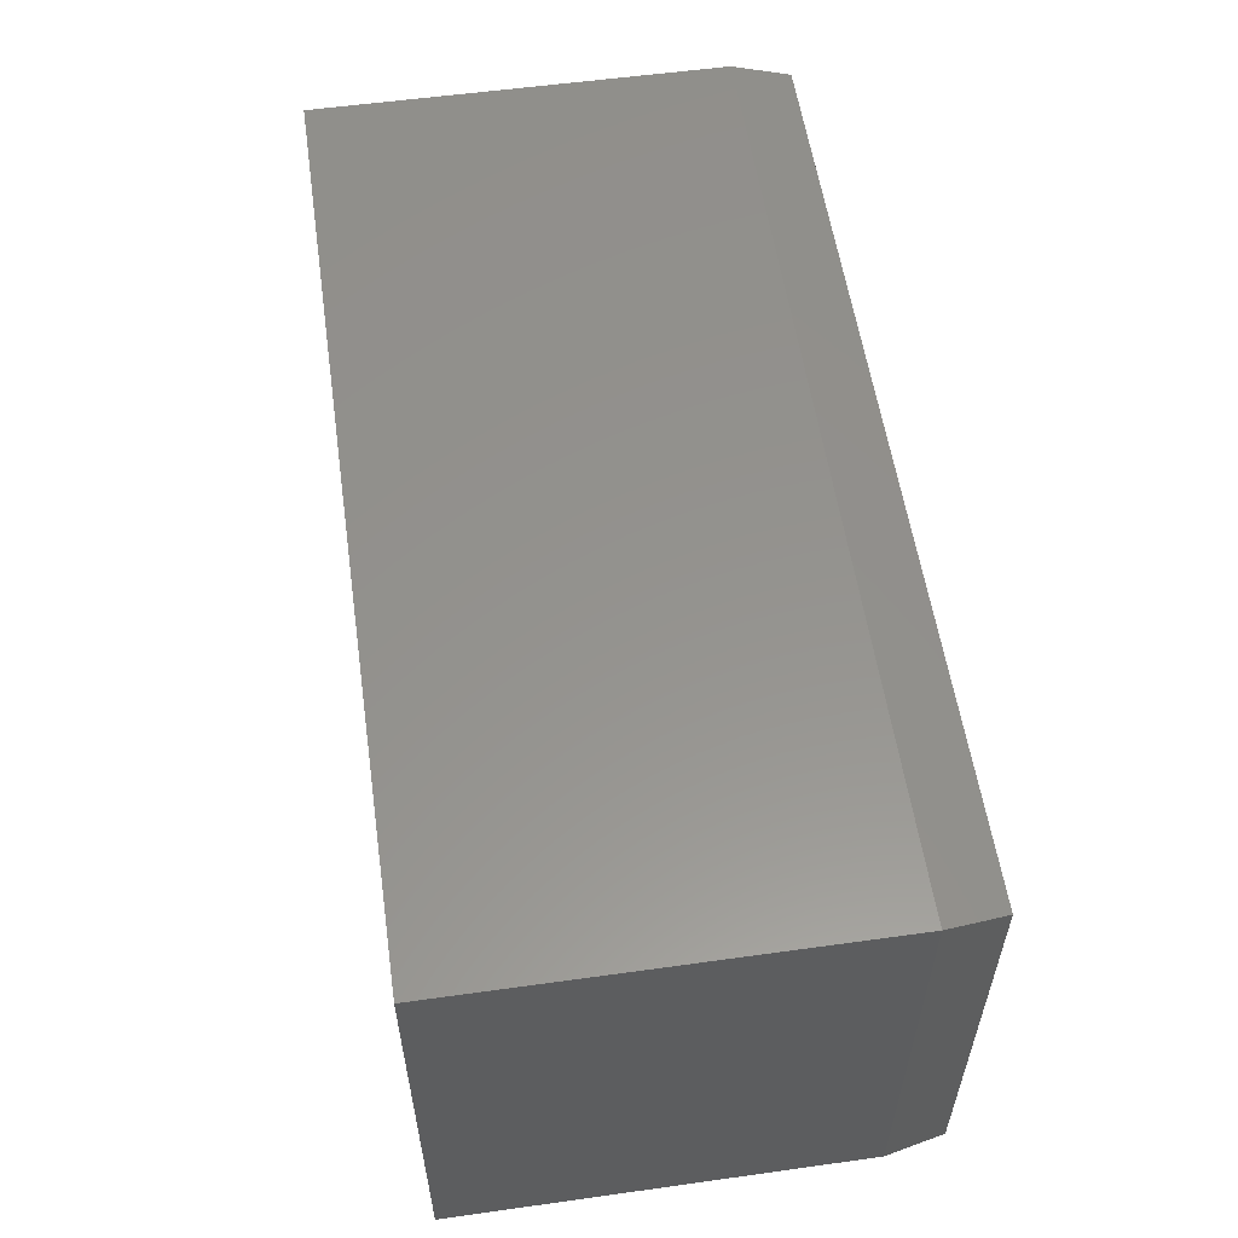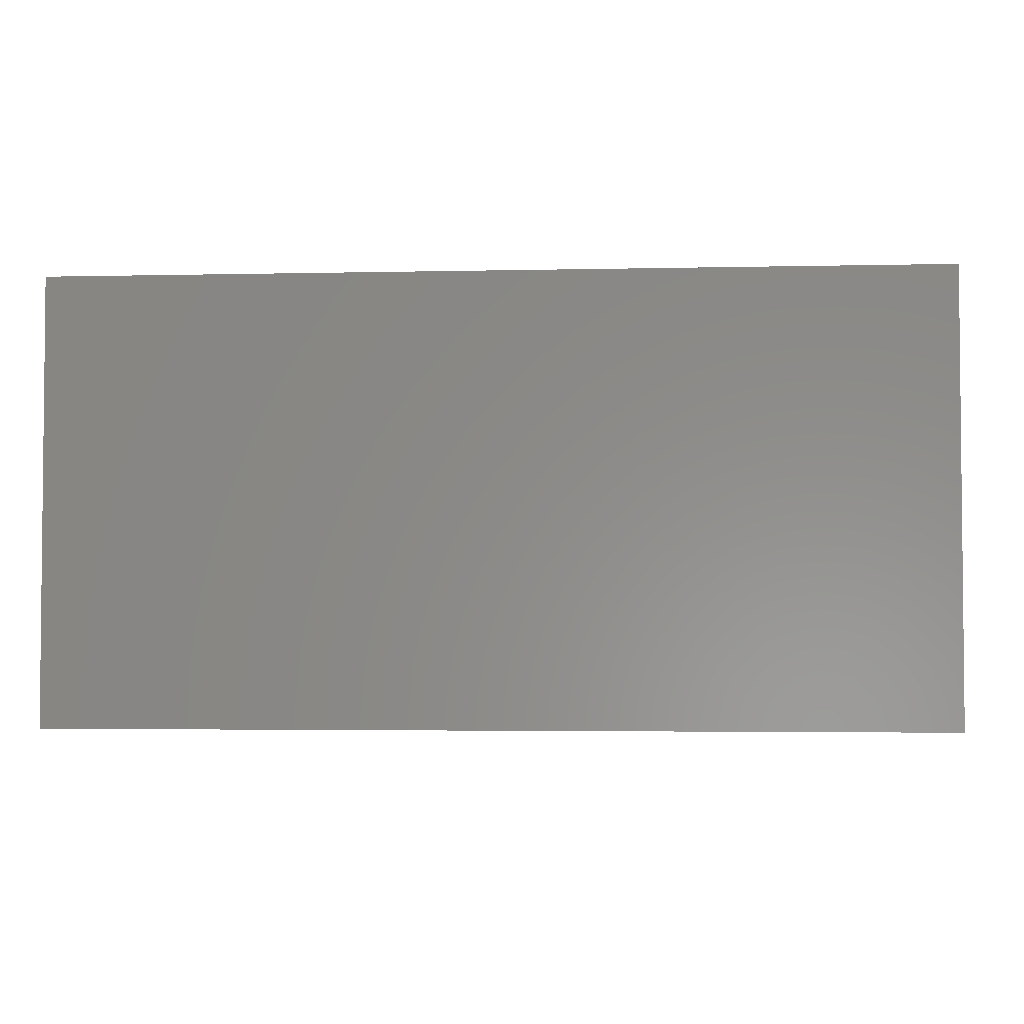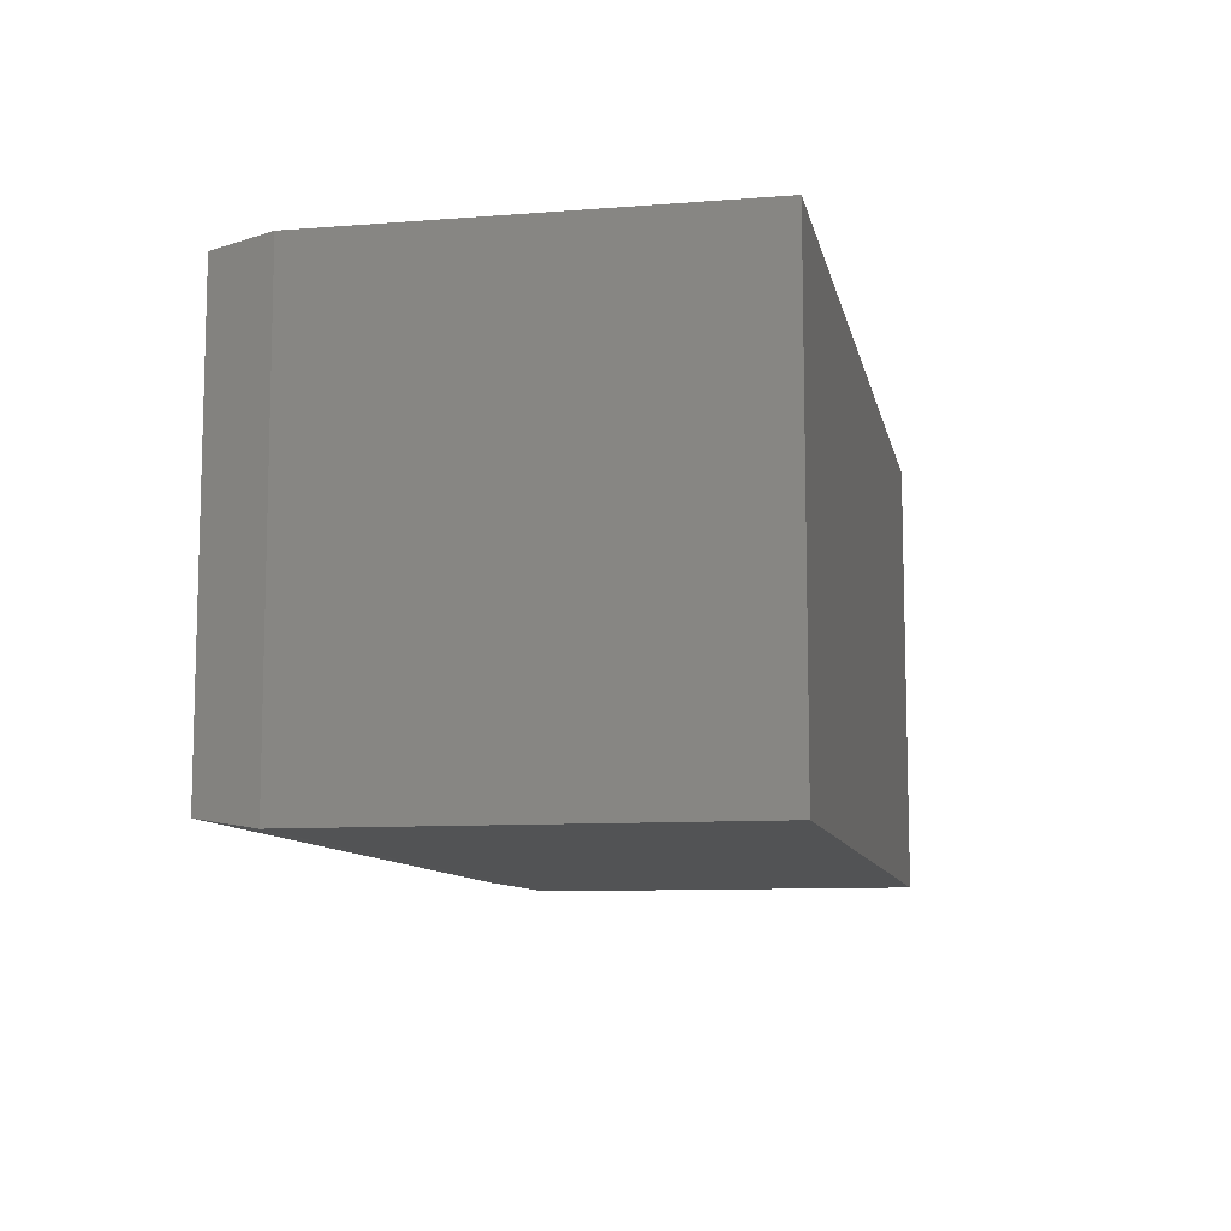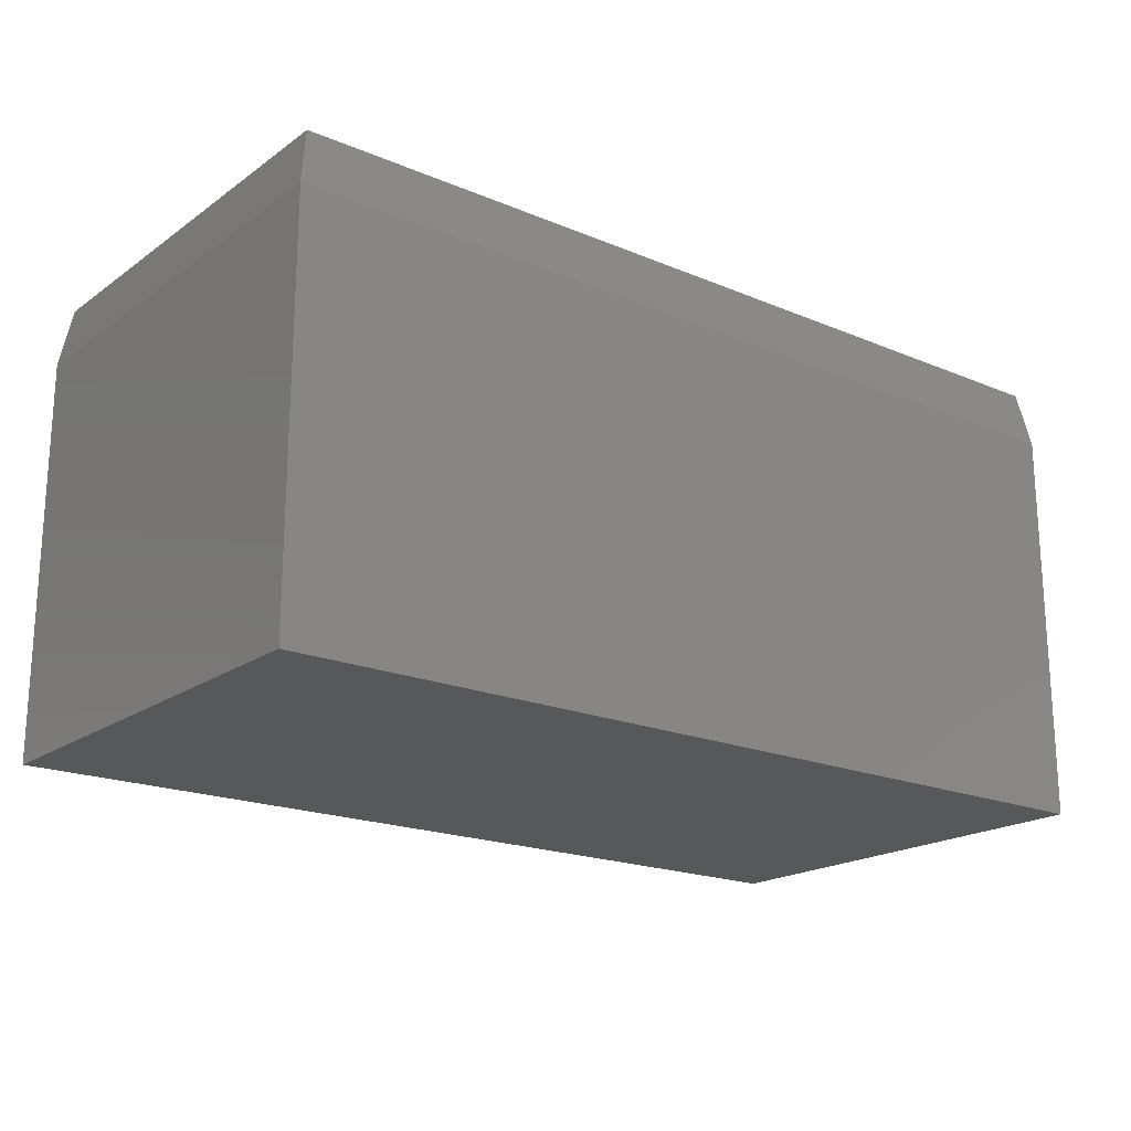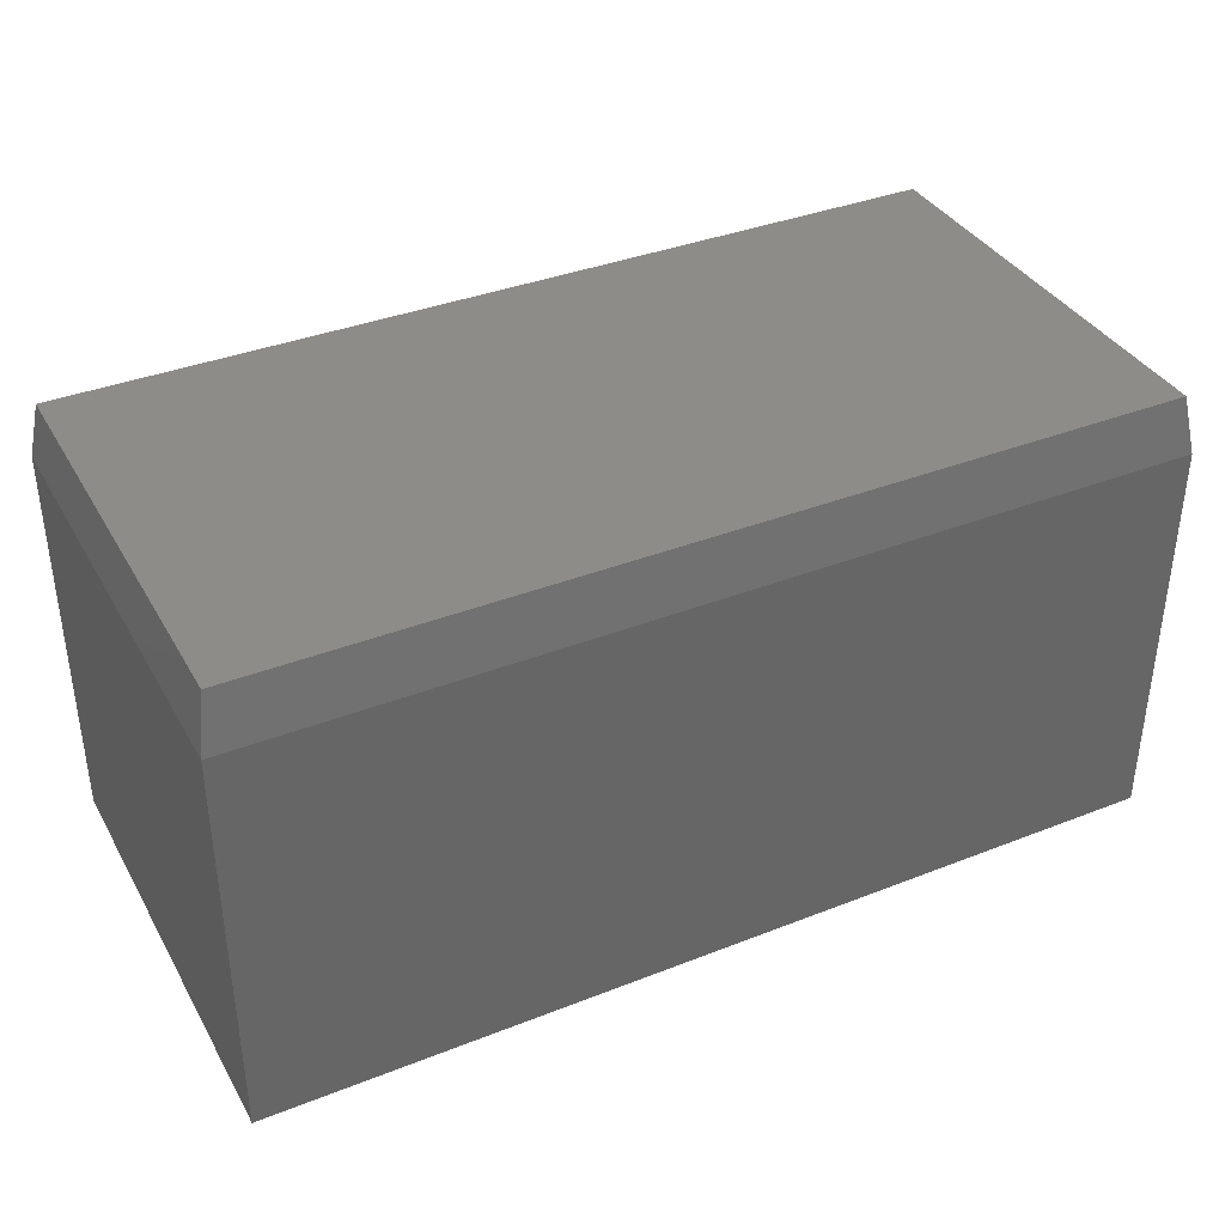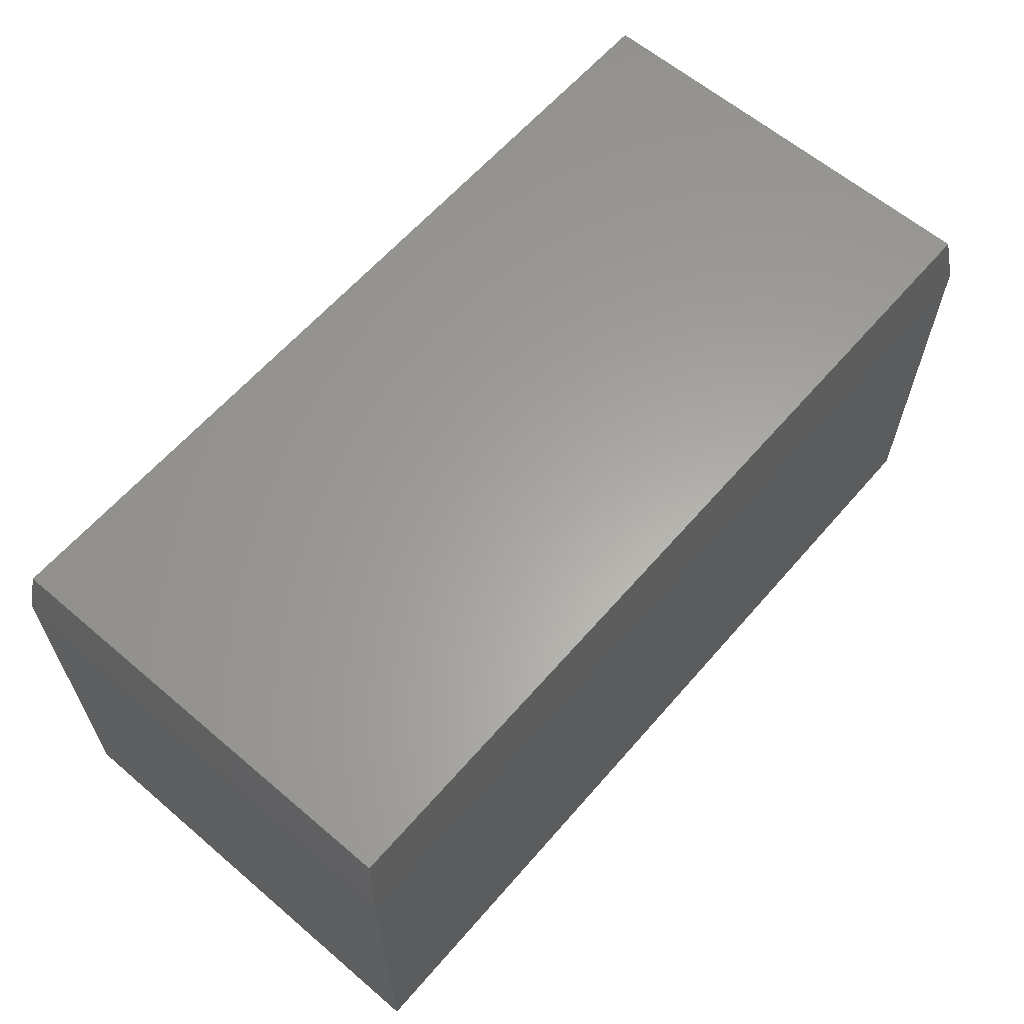
<metadata>
{"format":"stl","ext":"stl","renderer":"f3d","projection":"perspective","resolution":1024,"background":"white","views":[{"elev":56.4,"azim":-98.3,"up":"+Y"},{"elev":-3.2,"azim":-175.5,"up":"+Y"},{"elev":-9.6,"azim":101.4,"up":"+Y"},{"elev":-19.5,"azim":142.0,"up":"+Z"},{"elev":37.2,"azim":153.2,"up":"+Z"},{"elev":61.9,"azim":130.8,"up":"+Z"}]}
</metadata>
<code>
# stl→obj: 12 verts, 20 faces
v 0 -0.375 0
v 0.75 -0.375 -4.592e-17
v 2.033e-17 -0.375 0.3321
v 0.75 -0.375 0.3321
v 0 0 0
v 2.033e-17 0 0.3321
v 0.75 0 -4.592e-17
v 0.75 2.776e-17 0.3321
v 0.7422 -0.3672 0.3789
v 0.7422 -0.007812 0.3789
v 0.007812 -0.3672 0.3789
v 0.007812 -0.007812 0.3789
f 1 2 3
f 3 2 4
f 5 6 7
f 7 6 8
f 3 6 1
f 1 6 5
f 9 10 11
f 11 10 12
f 2 7 4
f 4 7 8
f 4 8 9
f 9 8 10
f 6 12 8
f 8 12 10
f 6 3 12
f 12 3 11
f 3 4 11
f 11 4 9
f 1 5 2
f 2 5 7

</code>
